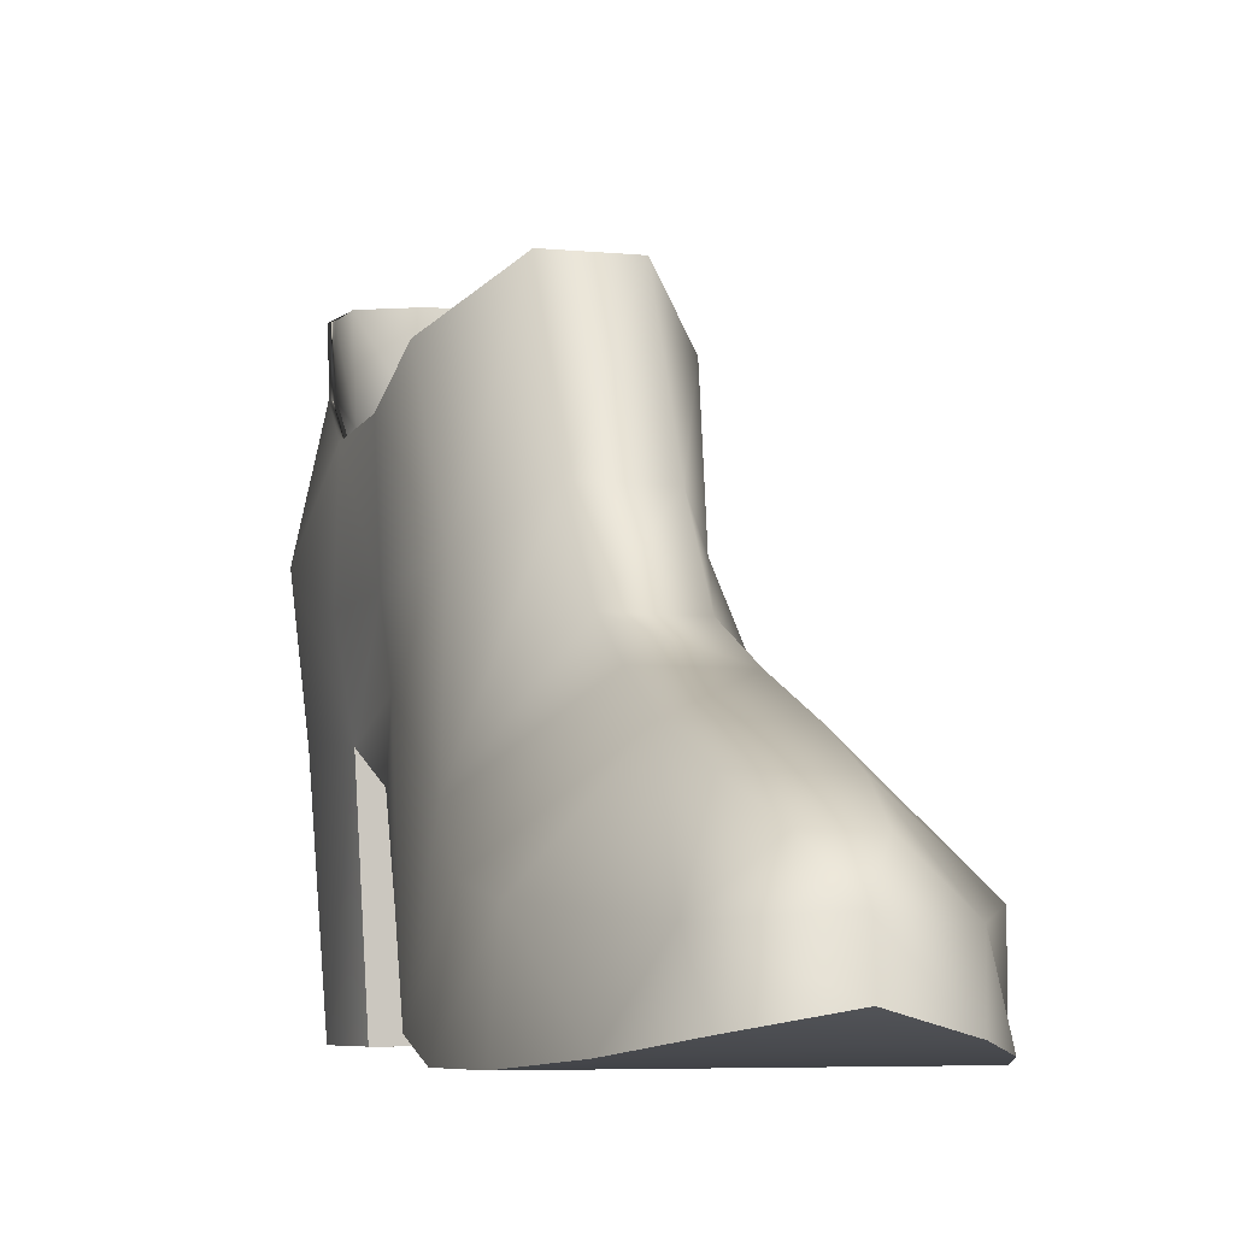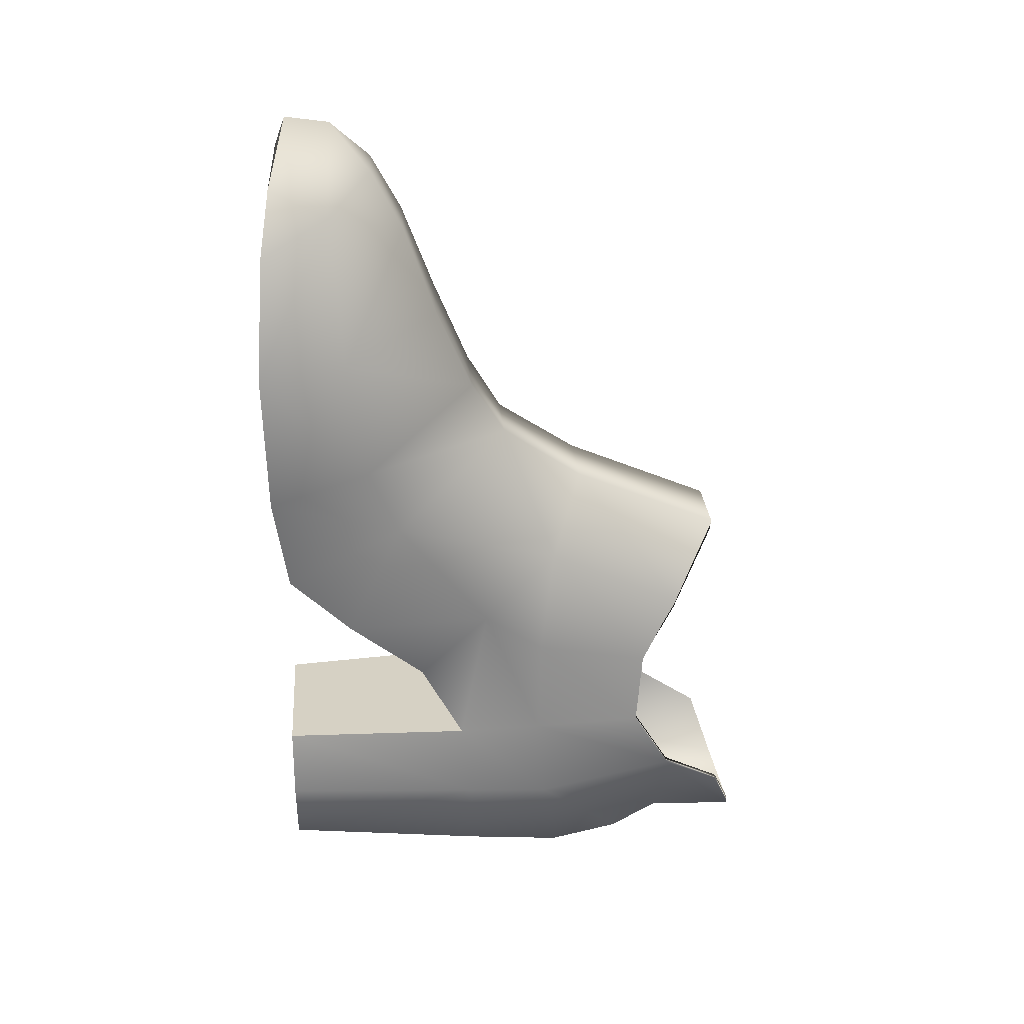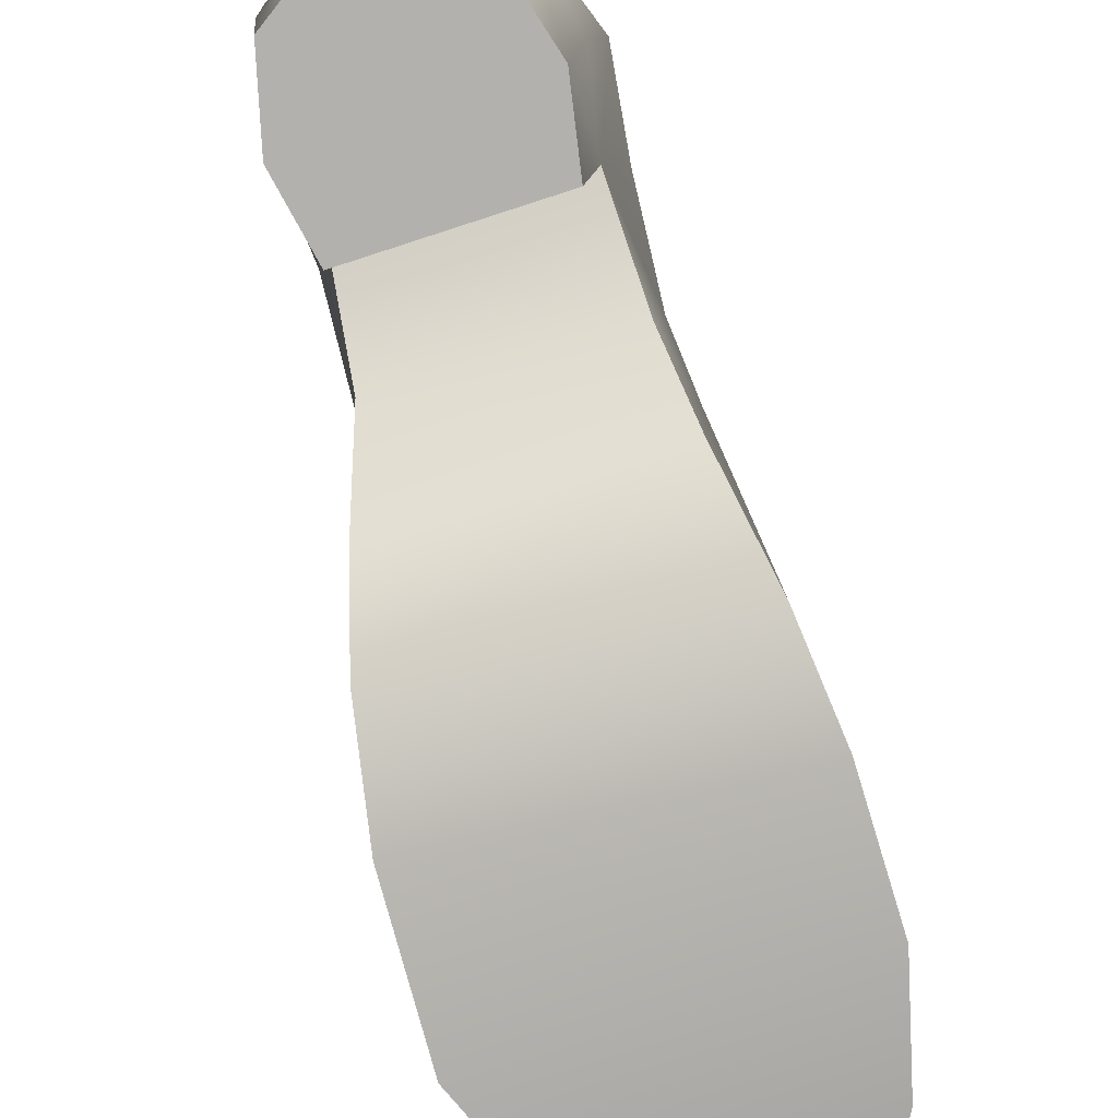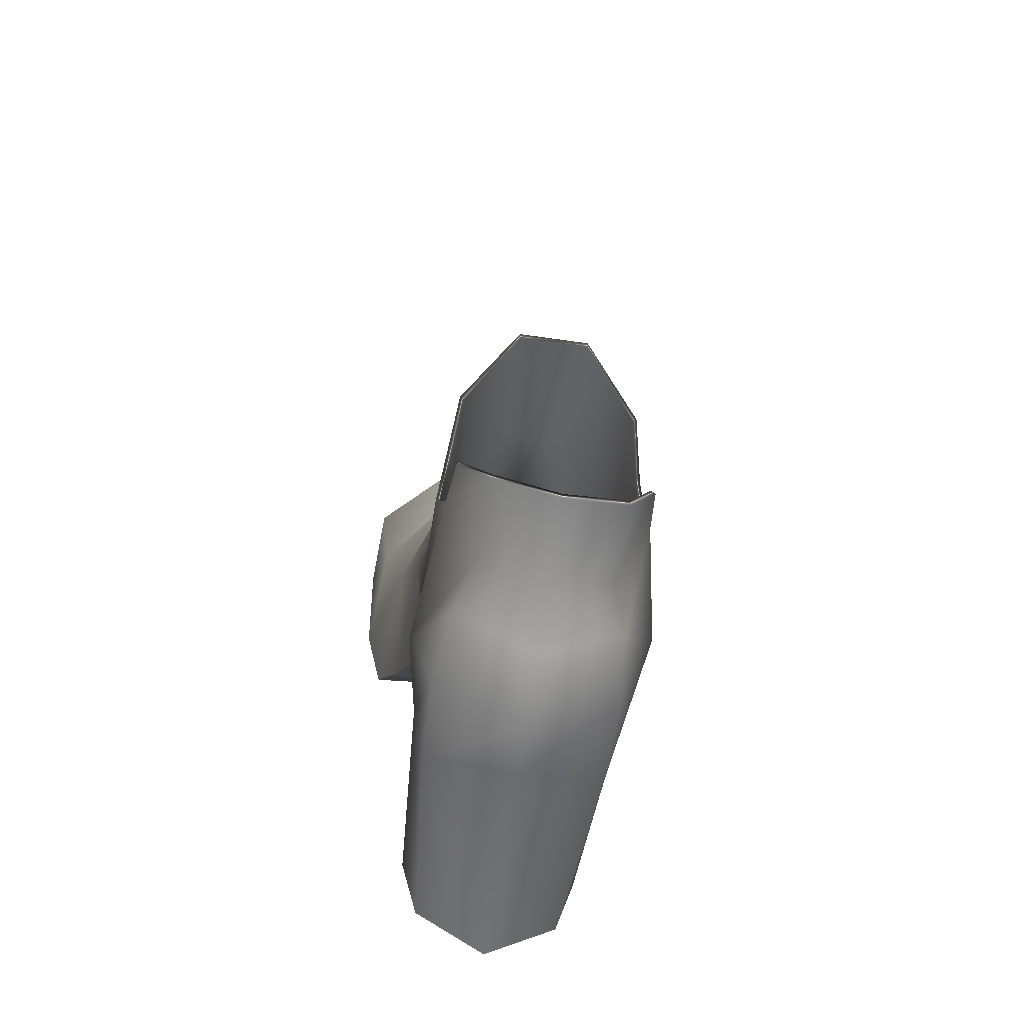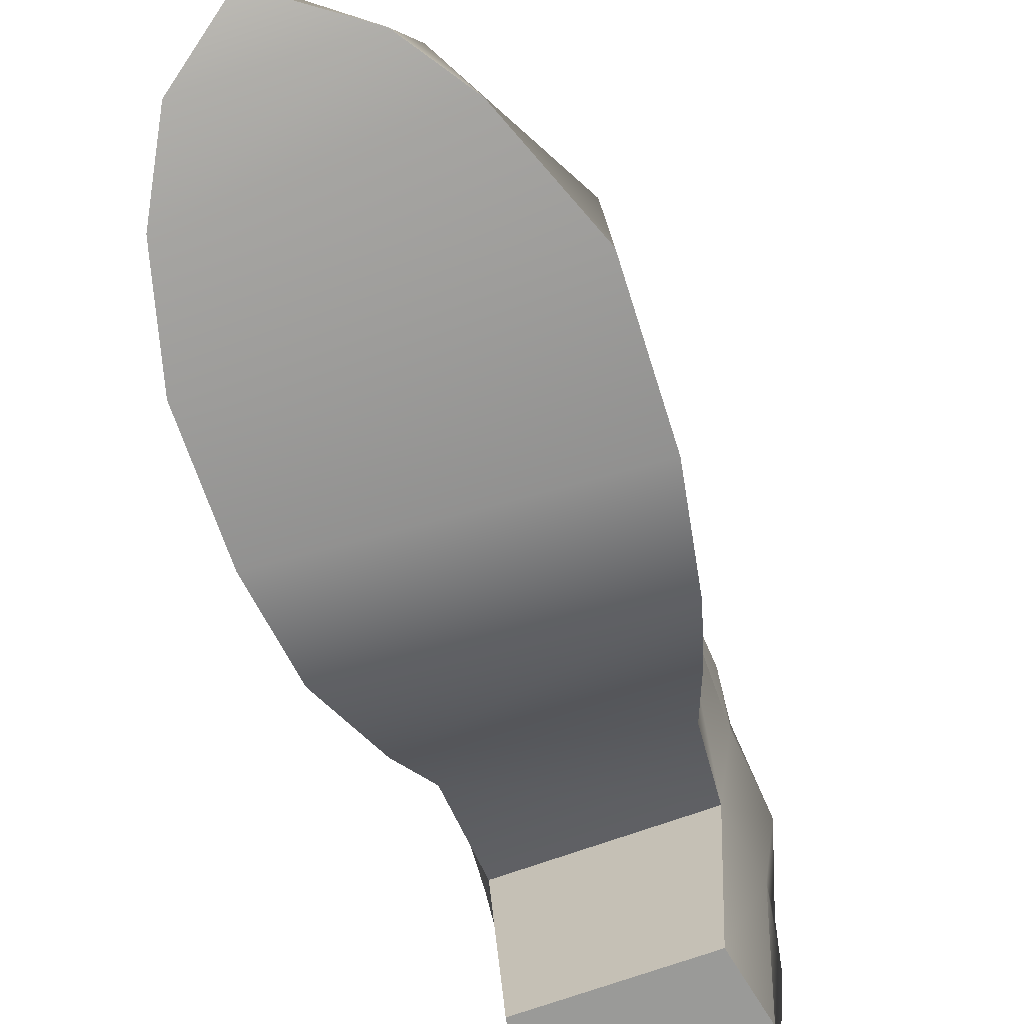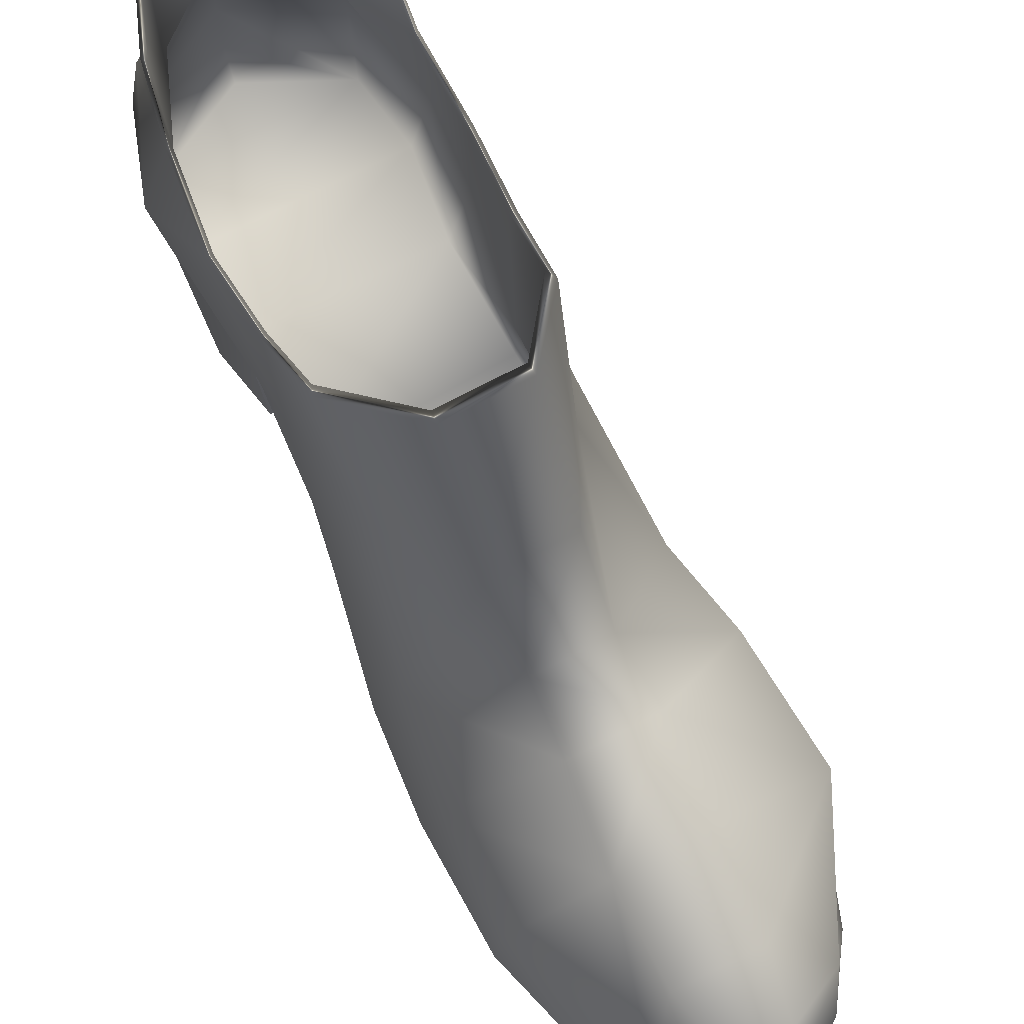
<metadata>
{"format":"obj","ext":"obj","renderer":"f3d","projection":"perspective","resolution":1024,"background":"white","views":[{"elev":-6.1,"azim":-18.0,"up":"+Y"},{"elev":28.5,"azim":85.5,"up":"+Z"},{"elev":-79.1,"azim":-163.3,"up":"+Y"},{"elev":-59.3,"azim":172.1,"up":"+Z"},{"elev":-69.3,"azim":18.7,"up":"+Y"},{"elev":71.0,"azim":-29.2,"up":"+Y"}]}
</metadata>
<code>
g meger3d_Char_sundries_C4_4
v -0.1086 -0.1738 0.3456
v -0.1329 -0.1814 0.2461
v -0.1266 -0.09504 0.2515
v -0.07743 -0.1076 0.3843
v -0.04873 -0.001057 0.2681
v -0.04757 -0.03296 0.3541
v -0.07212 -0.1619 0.4175
v -0.03051 -0.06381 0.4171
v -0.1324 -0.1822 0.1271
v -0.1226 -0.08072 0.1491
v -0.03923 0.03466 0.1842
v -0.008934 -0.1481 0.4655
v -0.009577 -0.1036 0.4588
v 0.06956 -0.1648 0.4154
v 0.08134 -0.1076 0.389
v 0.1103 -0.1738 0.3595
v 0.1556 -0.1804 0.2491
v 0.1508 -0.09491 0.2596
v 0.03097 -0.03287 0.3583
v 0.04249 -0.001054 0.2701
v 0.02045 -0.06387 0.4162
v 0.04049 0.03467 0.1858
v 0.1428 -0.0775 0.137
v 0.1524 -0.1772 0.109
v -0.1103 -0.03413 0.06658
v -0.0368 0.06954 0.1261
v -0.03908 0.1515 0.07082
v -0.08598 0.1181 -0.008964
v -0.03847 0.3005 0.007122
v -0.09434 0.2554 -0.06602
v 0.03402 0.1515 0.07238
v 0.03259 0.06954 0.1276
v 0.07615 0.121 -0.005127
v 0.1219 -0.04693 0.05801
v 0.08961 0.254 -0.06091
v 0.03363 0.3005 0.008658
v 0.1356 -0.1639 0.007853
v 0.1187 -0.1034 -0.06148
v 0.1093 0.04419 -0.06179
v 0.09634 -0.02675 -0.1361
v 0.08921 0.01621 -0.2227
v 0.1069 0.1017 -0.2082
v 0.09773 0.1051 -0.1094
v 0.1048 0.2127 -0.2049
v 0.09799 0.2195 -0.13
v 0.09786 0.2511 -0.2723
v 0.1151 0.1077 -0.2914
v 0.101 0.02495 -0.2976
v 0.07657 -0.1764 -0.2278
v 0.09087 -0.1763 -0.2946
v 0.09085 0.1227 -0.3809
v 0.09025 0.02976 -0.3735
v 0.0047 0.1228 -0.4337
v 0.004586 0.06734 -0.4309
v 0.004294 0.02887 -0.4184
v 0.06587 0.2437 -0.3565
v 0.06525 0.332 -0.3602
v 0.09396 0.3109 -0.3046
v 0.08266 0.1939 -0.3713
v 0.003972 0.2521 -0.4045
v 0.004437 0.1956 -0.423
v 0.0038 0.3413 -0.3964
v 0.07422 -0.1761 -0.3635
v 0.004137 -0.1761 -0.4122
v 0.06373 0.332 -0.3525
v 0.08978 0.3113 -0.3008
v 0.09299 0.251 -0.2697
v 0.09873 0.2126 -0.2033
v 0.09219 0.2194 -0.1338
v 0.085 0.2539 -0.07044
v 0.03301 0.3 -0.002004
v -0.0375 0.3001 -0.003512
v -0.09001 0.2552 -0.07369
v -0.1001 0.2195 -0.1342
v -0.1003 0.1051 -0.1146
v -0.1042 0.2127 -0.2093
v -0.1062 0.1017 -0.2127
v -0.1162 0.1401 -0.2963
v -0.08849 0.01621 -0.2265
v -0.1015 0.02495 -0.3019
v -0.0881 -0.1763 -0.2984
v -0.07662 -0.1764 -0.231
v -0.09588 0.2511 -0.2764
v -0.1066 0.03762 -0.05975
v -0.0838 0.0231 -0.3772
v -0.08394 0.1227 -0.3846
v 0.004586 0.06734 -0.4309
v 0.004294 0.02887 -0.4184
v 0.0047 0.1228 -0.4337
v -0.07621 0.1939 -0.3747
v -0.06016 0.2437 -0.3592
v 0.003972 0.2521 -0.4045
v 0.004437 0.1956 -0.423
v -0.05796 0.332 -0.3784
v 0.0038 0.3413 -0.3964
v -0.08785 0.3108 -0.3144
v -0.06827 -0.1761 -0.3666
v 0.004137 -0.1761 -0.4122
v -0.08375 0.3112 -0.3107
v -0.05684 0.3322 -0.3706
v -0.09107 0.2508 -0.2738
v -0.09877 0.2126 -0.2065
v -0.0948 0.2194 -0.1365
v 0.003563 0.3412 -0.3885
v 0.1356 -0.1639 0.007853
v -0.1221 -0.165 0.03239
v -0.1324 -0.1822 0.1271
v 0.1524 -0.1772 0.109
v -0.1027 -0.09335 -0.06296
v 0.1187 -0.1034 -0.06148
v -0.1329 -0.1814 0.2461
v 0.1556 -0.1804 0.2491
v -0.1086 -0.1738 0.3456
v 0.1103 -0.1738 0.3595
v 0.06956 -0.1648 0.4154
v -0.07212 -0.1619 0.4175
v -0.008934 -0.1481 0.4655
v 0.09634 -0.02675 -0.1361
v -0.0923 -0.01558 -0.1285
v 0.08921 0.01621 -0.2227
v -0.08849 0.01621 -0.2265
v -0.1221 -0.165 0.03239
v -0.1027 -0.09335 -0.06296
v -0.0923 -0.01558 -0.1285
v 0.07657 -0.1764 -0.2278
v 0.09087 -0.1763 -0.2946
v -0.0881 -0.1763 -0.2984
v -0.07662 -0.1764 -0.231
v 0.07422 -0.1761 -0.3635
v -0.06827 -0.1761 -0.3666
v 0.004137 -0.1761 -0.4122
v 0.08921 0.01621 -0.2227
v 0.07657 -0.1764 -0.2278
v -0.07662 -0.1764 -0.231
v -0.08849 0.01621 -0.2265
v -0.07655 -0.1663 0.373
v -0.06371 -0.1085 0.3749
v -0.1134 -0.08908 0.197
v -0.1216 -0.1797 0.1856
v -0.001158 0.004397 0.2184
v -0.006489 -0.06046 0.377
v 0.1348 -0.08763 0.1969
v 0.07094 -0.1085 0.3788
v 0.1421 -0.1769 0.1788
v 0.07948 -0.1675 0.3786
v -0.008794 -0.147 0.4552
v -0.009374 -0.1042 0.4481
v -0.1117 -0.1636 0.03994
v -0.09929 -0.03525 0.06209
v -0.08897 0.07111 -0.08941
v -0.09011 -0.01453 -0.1198
v -0.08575 0.01825 -0.2231
v -0.1026 0.1023 -0.2159
v -0.1125 0.1397 -0.2946
v -0.09807 0.02608 -0.3015
v -0.09877 0.2126 -0.2065
v -0.0948 0.2194 -0.1365
v -0.09107 0.2508 -0.2738
v -0.08192 0.02399 -0.3684
v -0.08222 0.1226 -0.3744
v 0.004339 0.0675 -0.4201
v 0.004058 0.02986 -0.4086
v 0.004455 0.1228 -0.4228
v -0.07442 0.1931 -0.3651
v -0.05888 0.2434 -0.3488
v 0.00373 0.2519 -0.3937
v 0.004194 0.1953 -0.4122
v -0.05684 0.3322 -0.3706
v 0.003563 0.3412 -0.3885
v -0.08375 0.3112 -0.3107
v -0.08338 0.1177 -0.01757
v -0.09001 0.2552 -0.07369
v -0.0375 0.3001 -0.003512
v -0.03798 0.1511 0.06032
v -0.00197 0.06856 0.1166
v 0.03317 0.1511 0.06192
v 0.07081 0.1204 -0.01386
v 0.1182 -0.04853 0.05829
v 0.085 0.2539 -0.07044
v 0.03301 0.3 -0.002004
v 0.1324 -0.1623 0.01603
v 0.09394 -0.02604 -0.1263
v 0.08353 0.07403 -0.108
v 0.08634 0.01786 -0.2169
v 0.1034 0.1022 -0.2112
v 0.09873 0.2126 -0.2033
v 0.09219 0.2194 -0.1338
v 0.09299 0.251 -0.2697
v 0.1114 0.1078 -0.2884
v 0.09767 0.02627 -0.2968
v 0.08857 0.1226 -0.3709
v 0.08782 0.03049 -0.3647
v 0.004455 0.1228 -0.4228
v 0.004339 0.0675 -0.4201
v 0.004058 0.02986 -0.4086
v 0.06413 0.2433 -0.3462
v 0.06373 0.332 -0.3525
v 0.08978 0.3113 -0.3008
v 0.08006 0.1928 -0.3633
v 0.00373 0.2519 -0.3937
v 0.004194 0.1953 -0.4122
v 0.003563 0.3412 -0.3885
v 0.1324 -0.1623 0.01603
v 0.1421 -0.1769 0.1788
v -0.1216 -0.1797 0.1856
v -0.1117 -0.1636 0.03994
v -0.09011 -0.01453 -0.1198
v 0.09394 -0.02604 -0.1263
v -0.07655 -0.1663 0.373
v 0.07948 -0.1675 0.3786
v -0.008794 -0.147 0.4552
v 0.08634 0.01786 -0.2169
v -0.08575 0.01825 -0.2231
v 0.09767 0.02627 -0.2968
v -0.09807 0.02608 -0.3015
v 0.08782 0.03049 -0.3647
v -0.08192 0.02399 -0.3684
v 0.004058 0.02986 -0.4086
v 0.003563 0.3412 -0.3885
g meger3d_Char_sundries_C4_4_0
f 3 2 1
f 4 3 1
f 5 3 4
f 6 5 4
f 1 7 4
f 4 8 6
f 9 2 3
f 10 9 3
f 10 3 5
f 11 10 5
f 7 12 4
f 12 13 4
f 4 13 8
f 13 12 14
f 15 13 14
f 15 14 16
f 16 17 15
f 17 18 15
f 15 18 19
f 6 8 19
f 18 20 19
f 20 5 6
f 19 20 6
f 19 21 15
f 21 13 15
f 8 21 19
f 8 13 21
f 22 20 18
f 23 22 18
f 23 18 17
f 24 23 17
f 22 11 5
f 20 22 5
f 25 10 11
f 26 25 11
f 26 27 25
f 27 28 25
f 27 29 28
f 29 30 28
f 31 27 26
f 32 31 26
f 32 22 23
f 32 26 22
f 33 31 32
f 34 33 32
f 34 32 23
f 34 23 24
f 33 35 31
f 35 36 31
f 36 29 27
f 31 36 27
f 37 34 24
f 37 38 34
f 38 39 34
f 39 33 34
f 40 39 38
f 41 39 40
f 41 42 39
f 42 43 39
f 39 43 33
f 42 44 43
f 44 45 43
f 45 35 33
f 43 45 33
f 46 44 42
f 47 46 42
f 47 42 41
f 48 47 41
f 41 49 48
f 49 50 48
f 51 47 48
f 52 51 48
f 53 51 52
f 54 53 52
f 52 55 54
f 56 46 47
f 56 57 46
f 57 58 46
f 59 56 47
f 59 51 53
f 51 59 47
f 56 59 60
f 59 61 60
f 61 59 53
f 62 57 56
f 60 62 56
f 63 52 48
f 50 63 48
f 64 55 52
f 63 64 52
f 58 57 65
f 66 58 65
f 46 58 66
f 67 46 66
f 44 46 67
f 68 44 67
f 45 44 68
f 69 45 68
f 35 45 69
f 70 35 69
f 36 35 70
f 71 36 70
f 29 36 71
f 72 29 71
f 30 29 72
f 73 30 72
f 74 30 73
f 30 74 28
f 74 75 28
f 74 76 75
f 76 77 75
f 78 77 76
f 77 78 79
f 75 77 79
f 78 80 79
f 80 81 79
f 81 82 79
f 83 78 76
f 84 75 79
f 75 84 28
f 85 80 78
f 81 80 85
f 86 85 78
f 85 86 87
f 87 88 85
f 86 89 87
f 78 83 90
f 90 86 78
f 83 91 90
f 91 92 90
f 92 93 90
f 93 89 86
f 90 93 86
f 91 94 92
f 94 95 92
f 96 94 91
f 83 96 91
f 97 85 88
f 98 97 88
f 97 81 85
f 94 96 99
f 100 94 99
f 95 94 100
f 99 96 101
f 96 83 101
f 101 83 102
f 83 76 102
f 102 76 103
f 76 74 103
f 103 74 73
f 104 95 100
f 107 106 105
f 108 107 105
f 106 109 105
f 109 110 105
f 111 107 108
f 112 111 108
f 113 111 112
f 114 113 112
f 114 115 113
f 115 116 113
f 115 117 116
f 118 110 109
f 119 118 109
f 120 118 119
f 121 120 119
f 84 123 122
f 25 84 122
f 25 122 10
f 122 9 10
f 124 123 84
f 79 124 84
f 84 25 28
f 127 126 125
f 128 127 125
f 129 126 127
f 129 127 130
f 130 131 129
f 134 133 132
f 135 134 132
f 26 11 22
f 138 137 136
f 139 138 136
f 138 140 137
f 140 141 137
f 140 142 141
f 142 143 141
f 142 144 143
f 144 145 143
f 146 136 137
f 147 146 137
f 147 137 141
f 147 141 143
f 147 143 145
f 146 147 145
f 139 148 138
f 148 149 138
f 138 149 140
f 150 149 148
f 151 150 148
f 151 152 150
f 153 150 152
f 154 153 152
f 155 154 152
f 153 156 150
f 153 154 156
f 156 157 150
f 154 158 156
f 155 159 154
f 159 160 154
f 160 159 161
f 162 161 159
f 163 160 161
f 158 154 164
f 160 164 154
f 165 158 164
f 166 165 164
f 167 166 164
f 167 164 160
f 163 167 160
f 168 165 166
f 169 168 166
f 170 158 165
f 168 170 165
f 157 172 171
f 172 173 171
f 173 174 171
f 171 174 149
f 174 175 149
f 174 176 175
f 176 177 175
f 177 178 175
f 179 177 176
f 180 179 176
f 180 176 174
f 173 180 174
f 149 175 140
f 175 178 142
f 140 175 142
f 142 178 144
f 178 181 144
f 182 181 178
f 183 182 178
f 177 183 178
f 183 184 182
f 185 184 183
f 186 185 183
f 187 186 183
f 187 183 177
f 179 187 177
f 186 188 185
f 188 189 185
f 185 189 184
f 189 190 184
f 189 191 190
f 191 192 190
f 191 193 192
f 193 194 192
f 195 192 194
f 188 196 189
f 197 196 188
f 198 197 188
f 196 199 189
f 191 199 193
f 199 191 189
f 199 196 200
f 201 199 200
f 199 201 193
f 202 200 196
f 197 202 196
f 205 204 203
f 206 205 203
f 207 206 203
f 208 207 203
f 205 209 204
f 209 210 204
f 211 210 209
f 208 212 207
f 212 213 207
f 212 214 213
f 214 215 213
f 214 216 215
f 216 217 215
f 216 218 217
f 150 157 171
f 149 150 171
f 57 62 219
f 65 57 219

</code>
